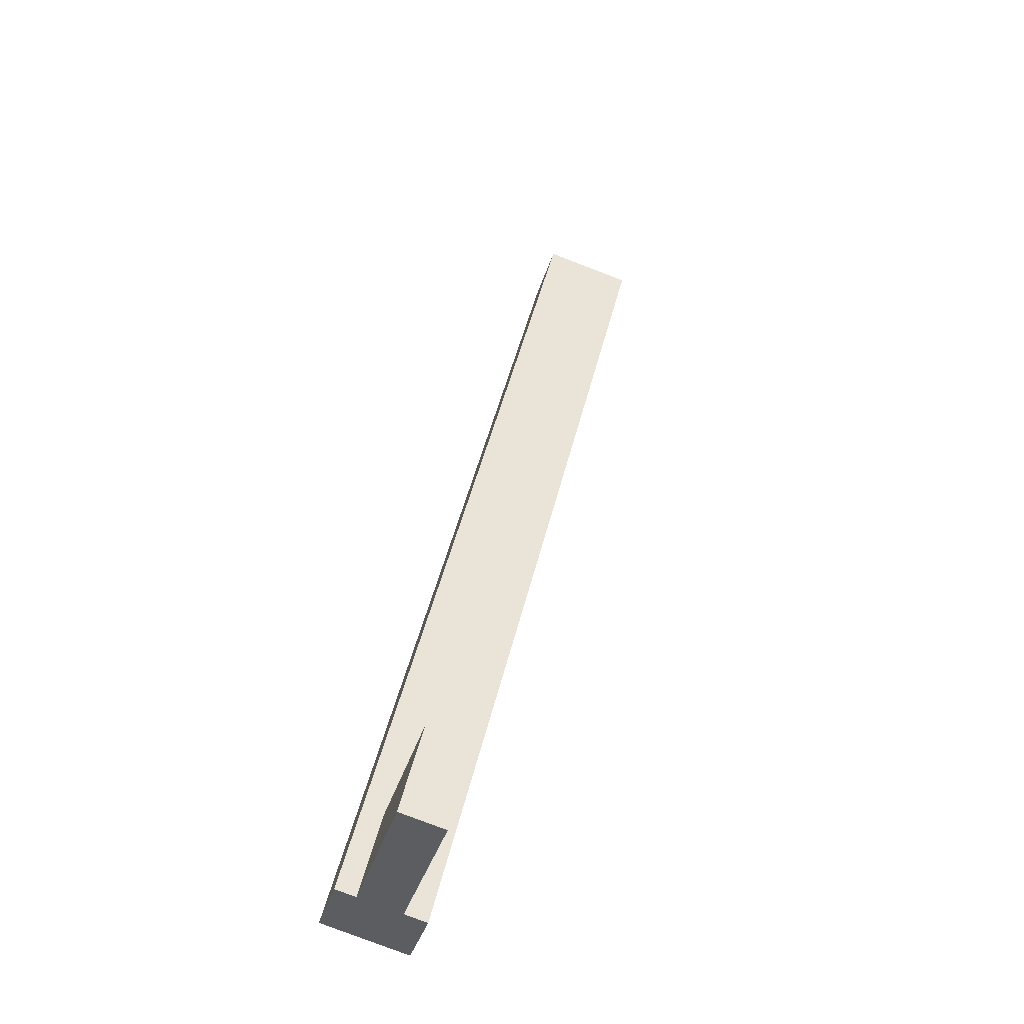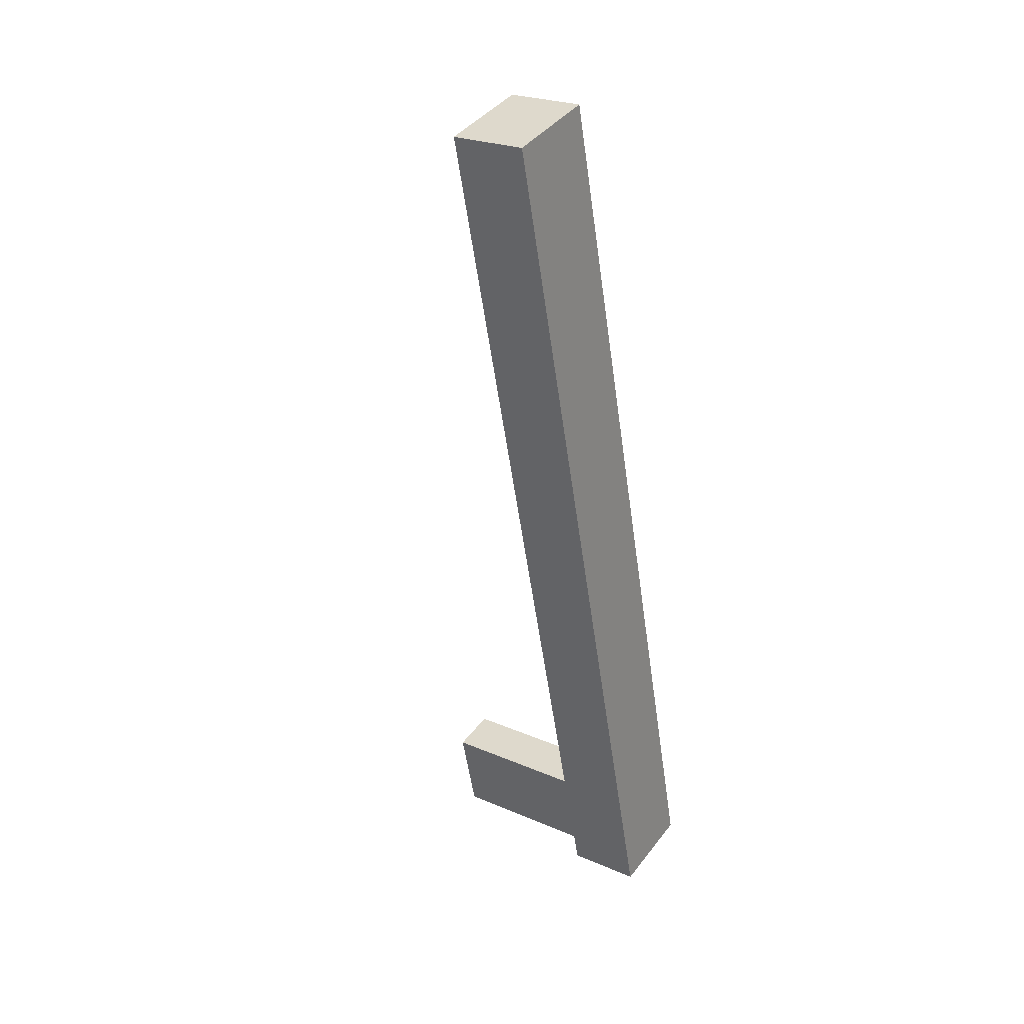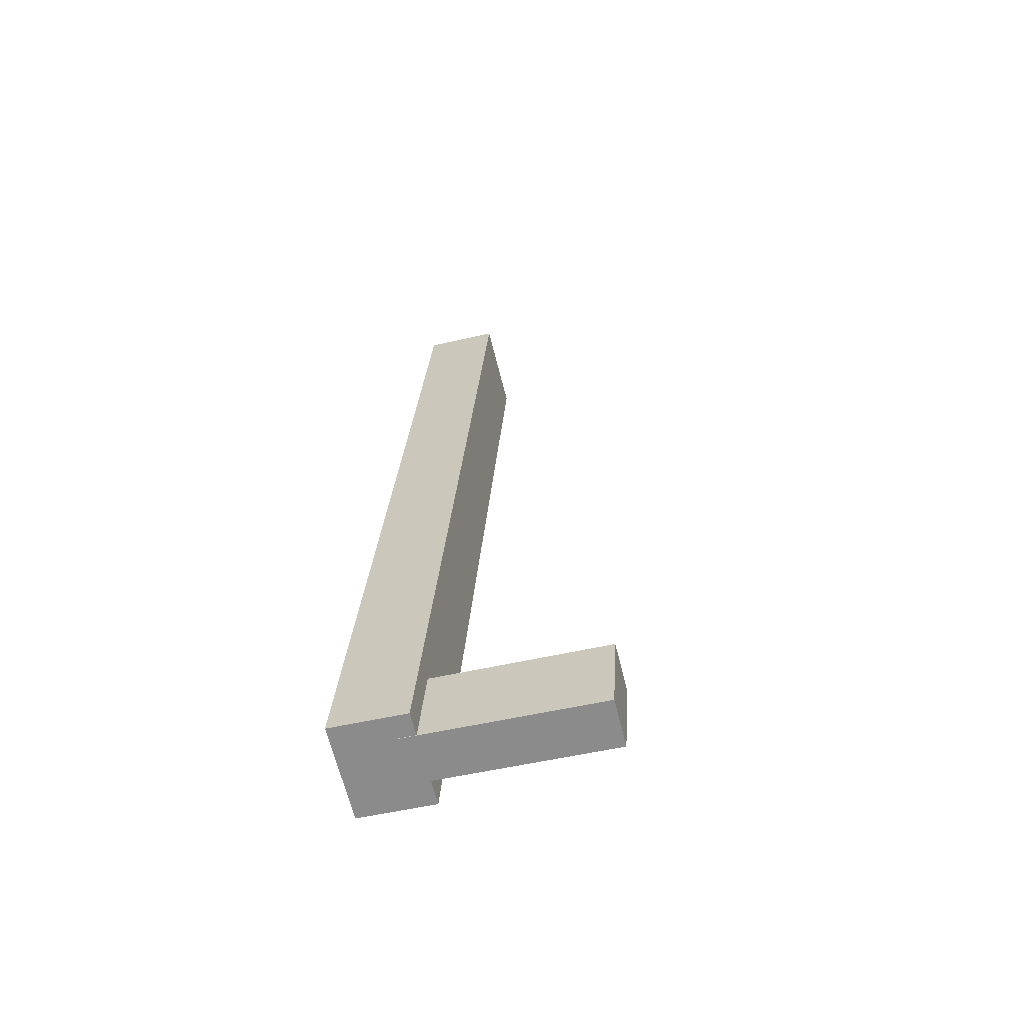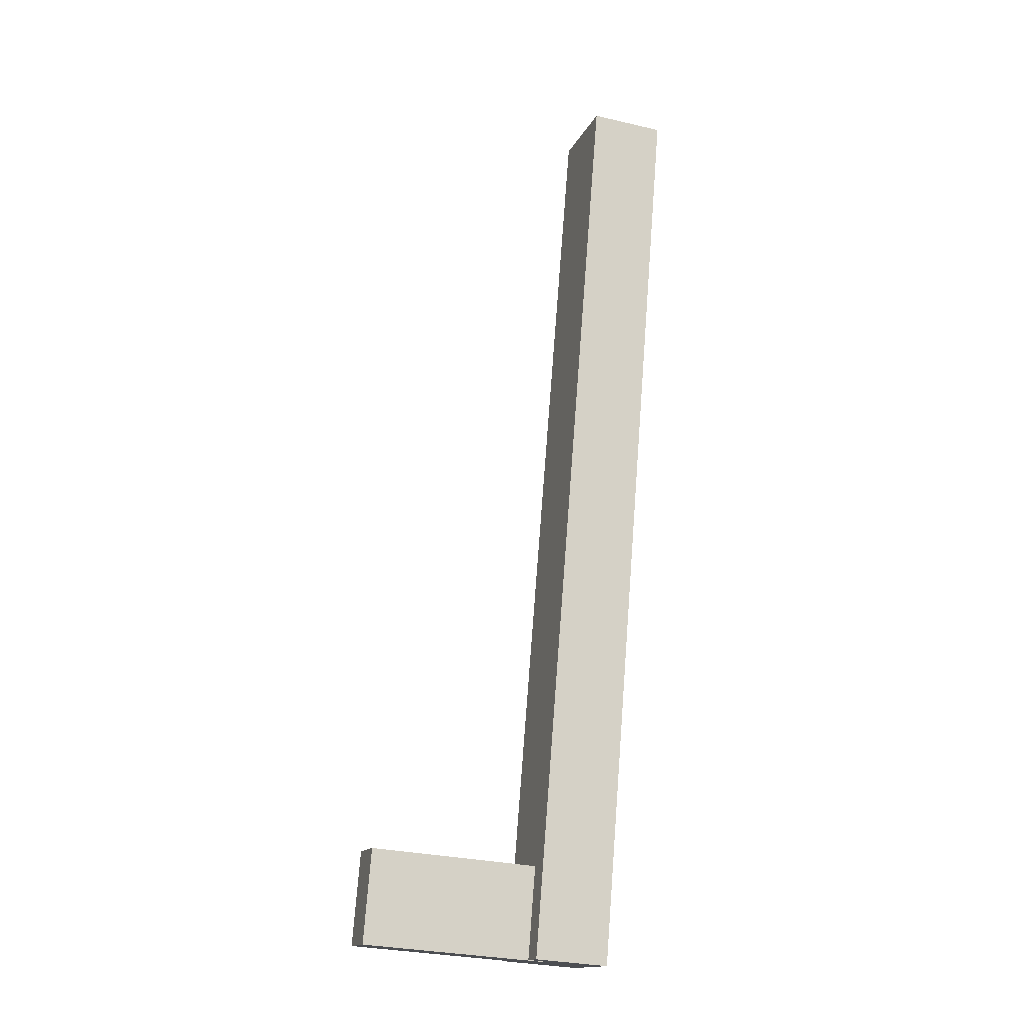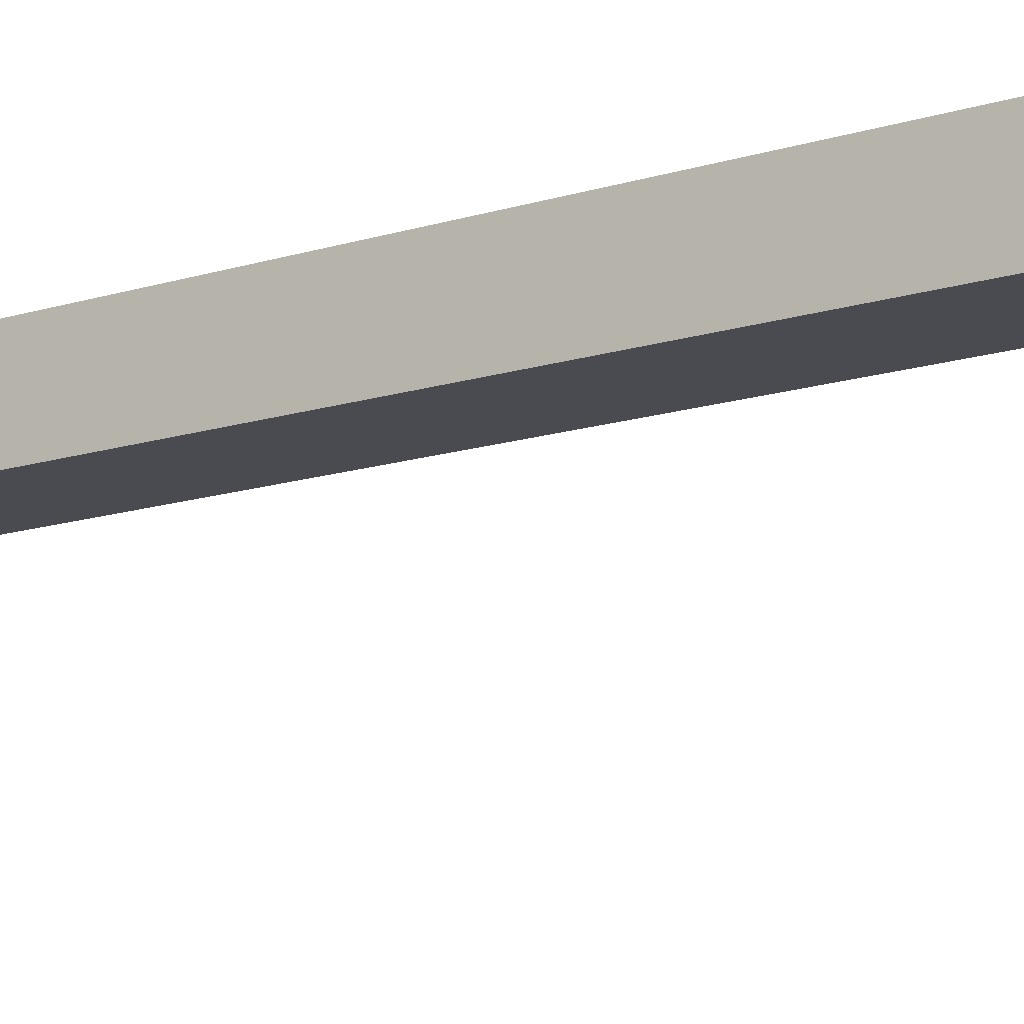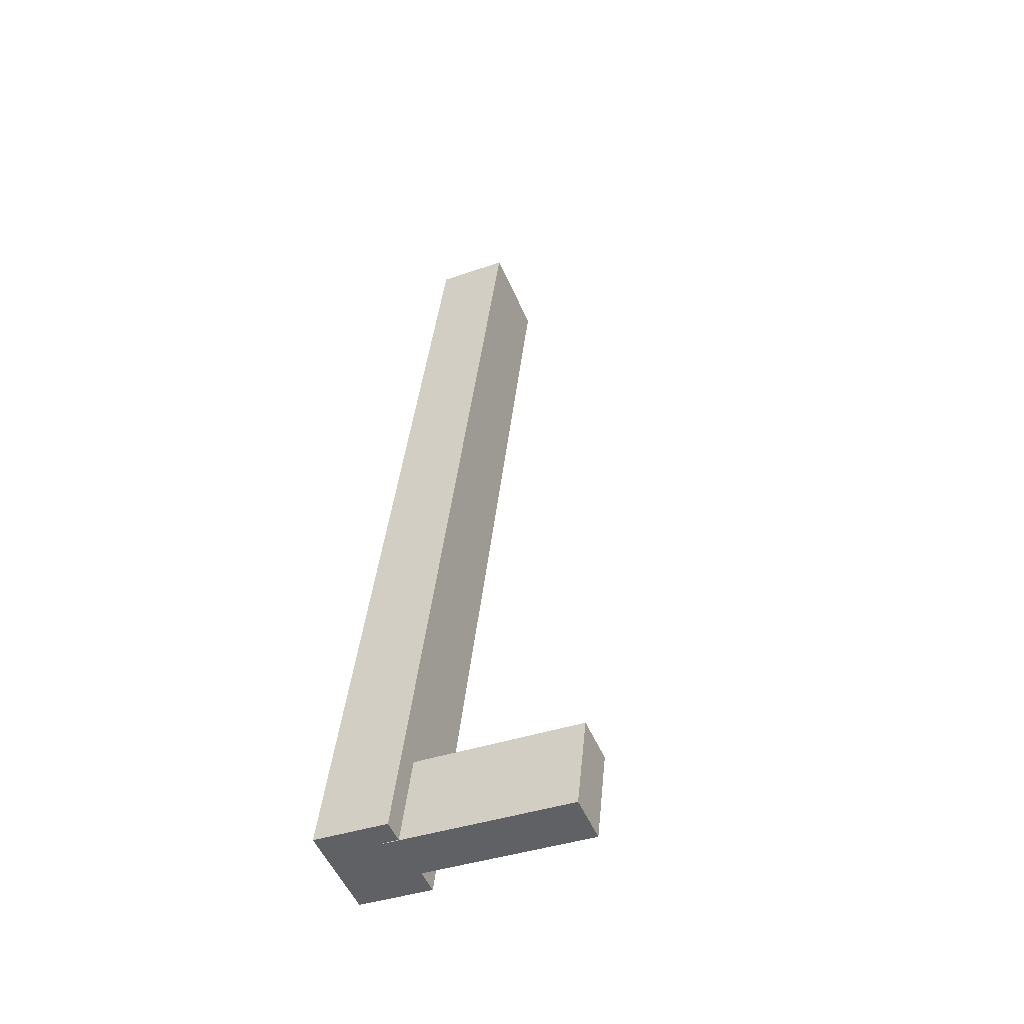
<metadata>
{"format":"obj","ext":"obj","renderer":"f3d","projection":"perspective","resolution":1024,"background":"white","views":[{"elev":-38.0,"azim":164.4,"up":"+Y"},{"elev":24.5,"azim":-54.7,"up":"+Y"},{"elev":-50.9,"azim":104.4,"up":"+Y"},{"elev":-30.0,"azim":-108.6,"up":"+Y"},{"elev":-14.6,"azim":138.3,"up":"+Z"},{"elev":-37.8,"azim":114.1,"up":"+Y"}]}
</metadata>
<code>
o Cube
v -0.04534 0.2121 0.1077
v -0.04776 0.2218 0.1077
v -0.04534 0.2121 0.08771
v -0.04776 0.2218 0.08771
v -0.05019 0.2109 0.1077
v -0.05261 0.2206 0.1077
v -0.05019 0.2109 0.08771
v -0.05261 0.2206 0.08771
f 1 3 4 2
f 3 7 8 4
f 7 5 6 8
f 5 1 2 6
f 3 1 5 7
f 8 6 2 4
o Cube.001
v -0.05276 0.2103 0.114
v -0.07695 0.3073 0.114
v -0.05276 0.2103 0.106
v -0.07695 0.3073 0.106
v -0.04305 0.2127 0.114
v -0.06724 0.3097 0.114
v -0.04305 0.2127 0.106
v -0.06724 0.3097 0.106
f 9 10 12 11
f 11 12 16 15
f 15 16 14 13
f 13 14 10 9
f 11 15 13 9
f 16 12 10 14

</code>
